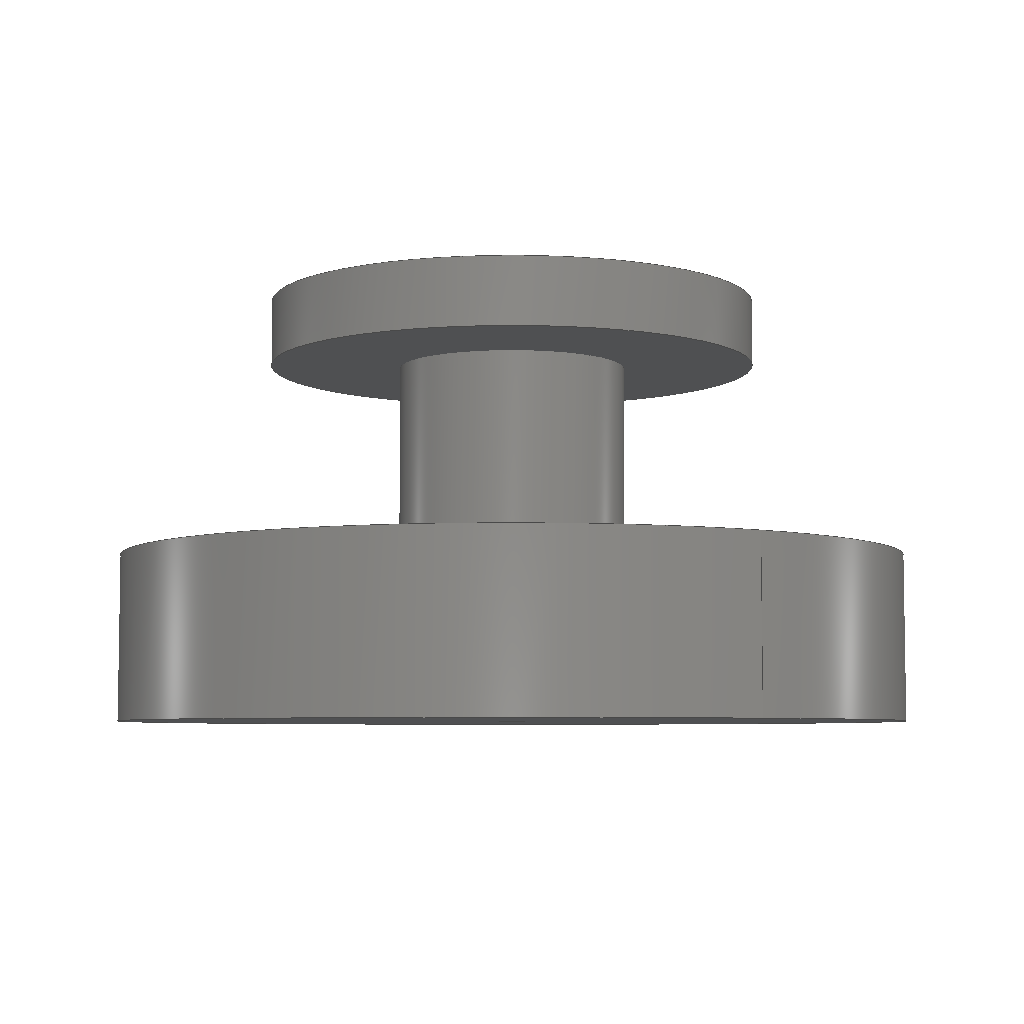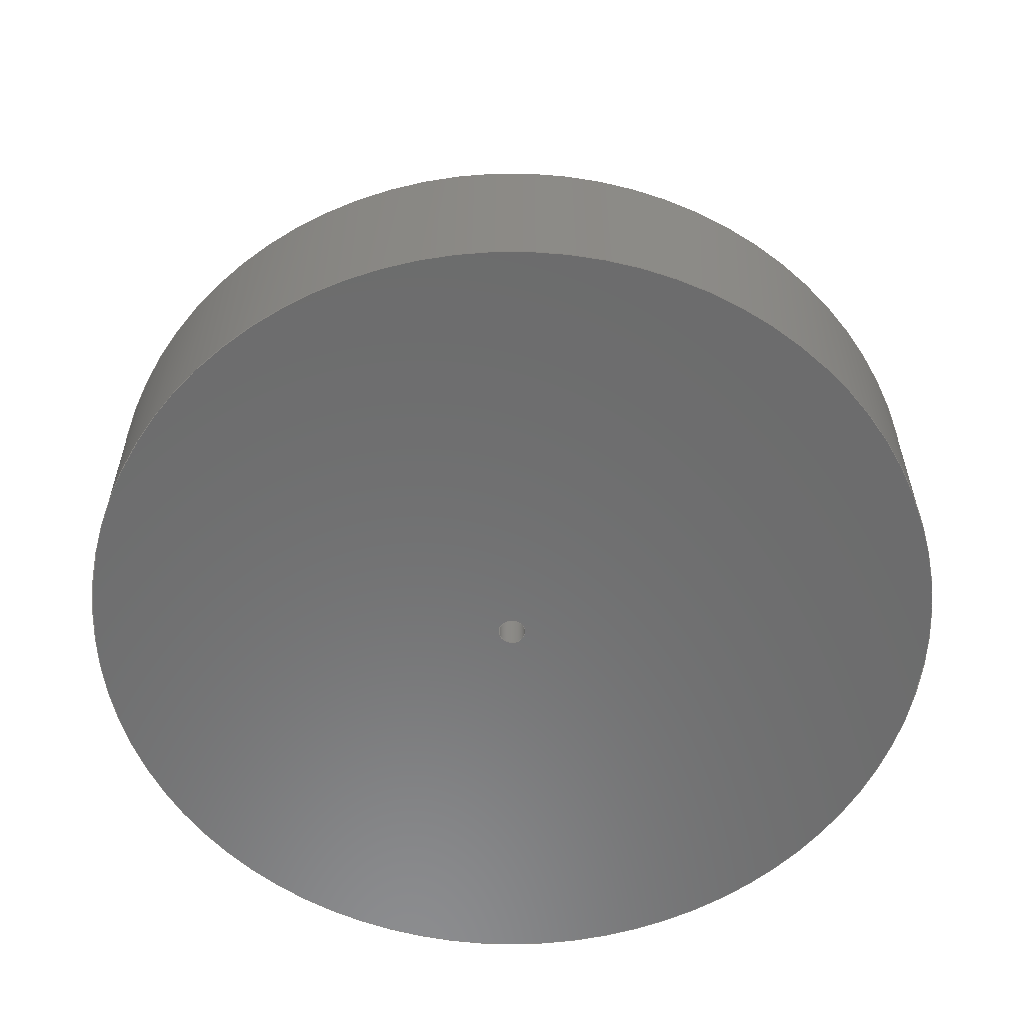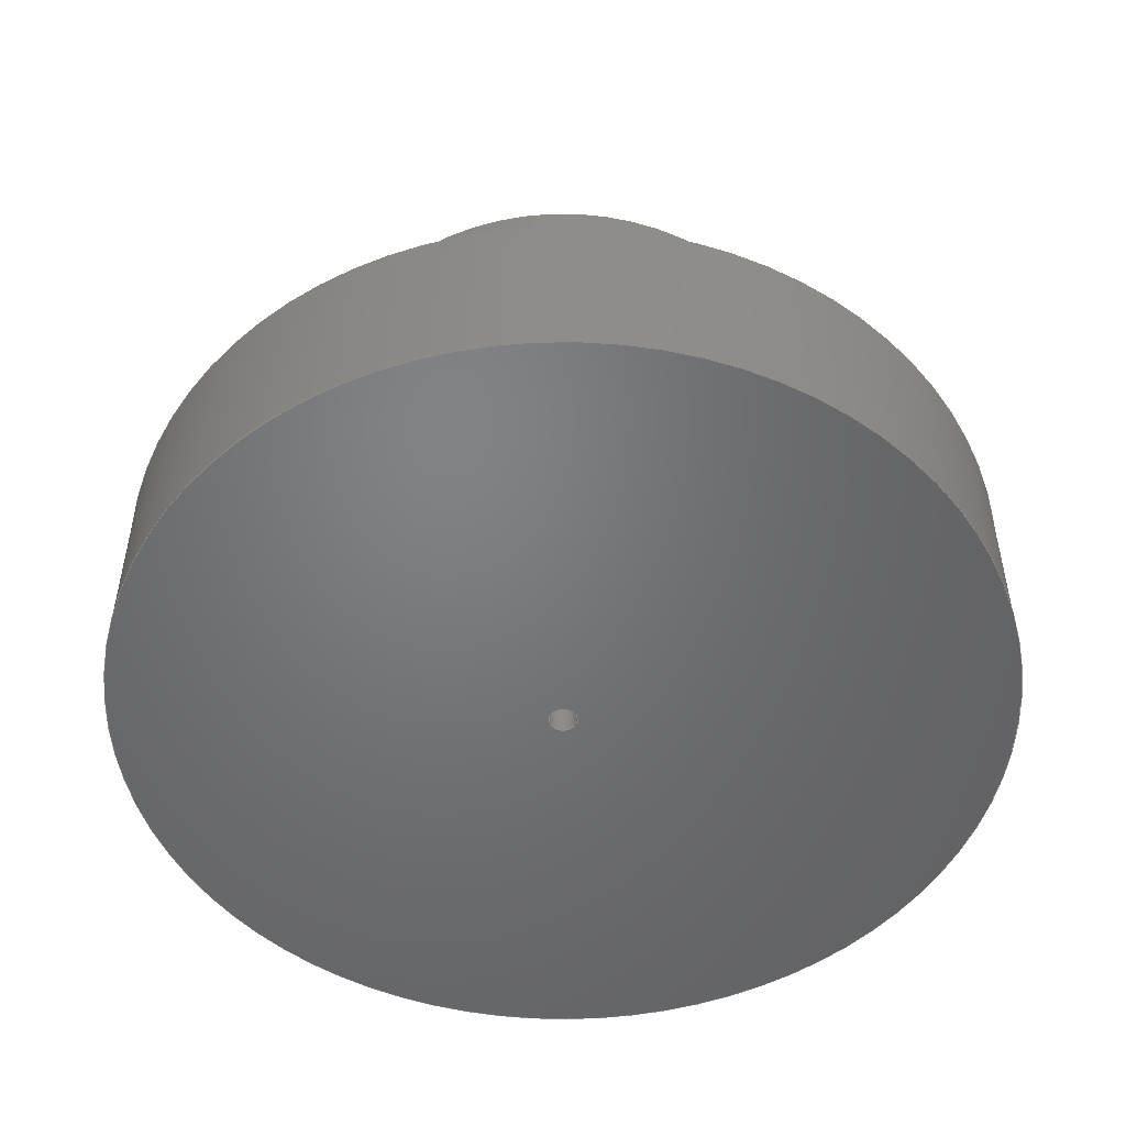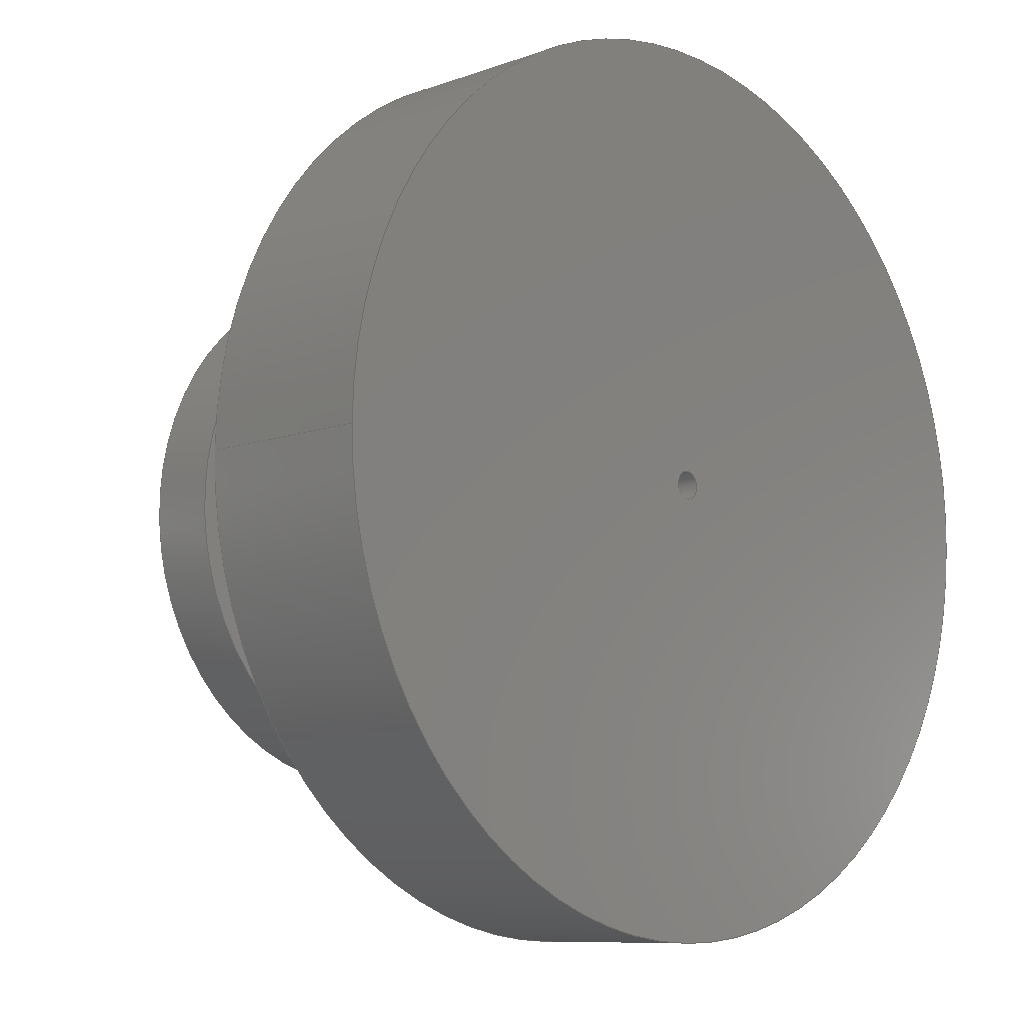
<metadata>
{"format":"step","ext":"step","renderer":"f3d","projection":"perspective","resolution":1024,"background":"white","views":[{"elev":-5.8,"azim":-123.6,"up":"+Y"},{"elev":-58.1,"azim":10.6,"up":"+Y"},{"elev":-50.6,"azim":-7.8,"up":"+Y"},{"elev":-9.0,"azim":-45.8,"up":"+Z"}]}
</metadata>
<code>
ISO-10303-21;
DATA;
#1=MECHANICAL_DESIGN_GEOMETRIC_PRESENTATION_REPRESENTATION('',(#4,#5),
#299);
#2=SHAPE_REPRESENTATION_RELATIONSHIP('SRR','None',#306,#3);
#3=ADVANCED_BREP_SHAPE_REPRESENTATION('',(#6,#7),#298);
#4=STYLED_ITEM('',(#315),#6);
#5=STYLED_ITEM('',(#315),#7);
#6=MANIFOLD_SOLID_BREP('Body1',#158);
#7=MANIFOLD_SOLID_BREP('Body2',#159);
#8=FACE_BOUND('',#34,.T.);
#9=FACE_BOUND('',#37,.T.);
#10=FACE_BOUND('',#41,.T.);
#11=FACE_BOUND('',#43,.T.);
#12=FACE_BOUND('',#47,.T.);
#13=FACE_BOUND('',#49,.T.);
#14=PLANE('',#176);
#15=PLANE('',#181);
#16=PLANE('',#187);
#17=PLANE('',#188);
#18=PLANE('',#195);
#19=PLANE('',#196);
#20=FACE_OUTER_BOUND('',#32,.T.);
#21=FACE_OUTER_BOUND('',#33,.T.);
#22=FACE_OUTER_BOUND('',#35,.T.);
#23=FACE_OUTER_BOUND('',#36,.T.);
#24=FACE_OUTER_BOUND('',#38,.T.);
#25=FACE_OUTER_BOUND('',#39,.T.);
#26=FACE_OUTER_BOUND('',#40,.T.);
#27=FACE_OUTER_BOUND('',#42,.T.);
#28=FACE_OUTER_BOUND('',#44,.T.);
#29=FACE_OUTER_BOUND('',#45,.T.);
#30=FACE_OUTER_BOUND('',#46,.T.);
#31=FACE_OUTER_BOUND('',#48,.T.);
#32=EDGE_LOOP('',(#104,#105,#106,#107));
#33=EDGE_LOOP('',(#108));
#34=EDGE_LOOP('',(#109));
#35=EDGE_LOOP('',(#110,#111,#112,#113));
#36=EDGE_LOOP('',(#114));
#37=EDGE_LOOP('',(#115));
#38=EDGE_LOOP('',(#116,#117,#118,#119));
#39=EDGE_LOOP('',(#120,#121,#122,#123));
#40=EDGE_LOOP('',(#124));
#41=EDGE_LOOP('',(#125));
#42=EDGE_LOOP('',(#126));
#43=EDGE_LOOP('',(#127));
#44=EDGE_LOOP('',(#128,#129,#130,#131));
#45=EDGE_LOOP('',(#132,#133,#134,#135));
#46=EDGE_LOOP('',(#136));
#47=EDGE_LOOP('',(#137));
#48=EDGE_LOOP('',(#138));
#49=EDGE_LOOP('',(#139));
#50=LINE('',#258,#56);
#51=LINE('',#267,#57);
#52=LINE('',#272,#58);
#53=LINE('',#278,#59);
#54=LINE('',#286,#60);
#55=LINE('',#292,#61);
#56=VECTOR('',#203,1.75);
#57=VECTOR('',#214,5);
#58=VECTOR('',#221,0.1907);
#59=VECTOR('',#228,6);
#60=VECTOR('',#239,1.75);
#61=VECTOR('',#246,3.75);
#62=CIRCLE('',#174,1.75);
#63=CIRCLE('',#175,1.75);
#64=CIRCLE('',#177,0.1907);
#65=CIRCLE('',#179,5);
#66=CIRCLE('',#180,5);
#67=CIRCLE('',#183,0.1907);
#68=CIRCLE('',#185,6);
#69=CIRCLE('',#186,6);
#70=CIRCLE('',#190,1.75);
#71=CIRCLE('',#191,1.75);
#72=CIRCLE('',#193,3.75);
#73=CIRCLE('',#194,3.75);
#74=VERTEX_POINT('',#255);
#75=VERTEX_POINT('',#257);
#76=VERTEX_POINT('',#261);
#77=VERTEX_POINT('',#264);
#78=VERTEX_POINT('',#266);
#79=VERTEX_POINT('',#271);
#80=VERTEX_POINT('',#275);
#81=VERTEX_POINT('',#277);
#82=VERTEX_POINT('',#283);
#83=VERTEX_POINT('',#285);
#84=VERTEX_POINT('',#289);
#85=VERTEX_POINT('',#291);
#86=EDGE_CURVE('',#74,#74,#62,.T.);
#87=EDGE_CURVE('',#74,#75,#50,.T.);
#88=EDGE_CURVE('',#75,#75,#63,.T.);
#89=EDGE_CURVE('',#76,#76,#64,.T.);
#90=EDGE_CURVE('',#77,#77,#65,.T.);
#91=EDGE_CURVE('',#77,#78,#51,.T.);
#92=EDGE_CURVE('',#78,#78,#66,.T.);
#93=EDGE_CURVE('',#76,#79,#52,.T.);
#94=EDGE_CURVE('',#79,#79,#67,.T.);
#95=EDGE_CURVE('',#80,#80,#68,.T.);
#96=EDGE_CURVE('',#80,#81,#53,.T.);
#97=EDGE_CURVE('',#81,#81,#69,.T.);
#98=EDGE_CURVE('',#82,#82,#70,.T.);
#99=EDGE_CURVE('',#82,#83,#54,.T.);
#100=EDGE_CURVE('',#83,#83,#71,.T.);
#101=EDGE_CURVE('',#84,#84,#72,.T.);
#102=EDGE_CURVE('',#84,#85,#55,.T.);
#103=EDGE_CURVE('',#85,#85,#73,.T.);
#104=ORIENTED_EDGE('',*,*,#86,.F.);
#105=ORIENTED_EDGE('',*,*,#87,.T.);
#106=ORIENTED_EDGE('',*,*,#88,.F.);
#107=ORIENTED_EDGE('',*,*,#87,.F.);
#108=ORIENTED_EDGE('',*,*,#86,.T.);
#109=ORIENTED_EDGE('',*,*,#89,.T.);
#110=ORIENTED_EDGE('',*,*,#90,.F.);
#111=ORIENTED_EDGE('',*,*,#91,.T.);
#112=ORIENTED_EDGE('',*,*,#92,.T.);
#113=ORIENTED_EDGE('',*,*,#91,.F.);
#114=ORIENTED_EDGE('',*,*,#92,.F.);
#115=ORIENTED_EDGE('',*,*,#88,.T.);
#116=ORIENTED_EDGE('',*,*,#89,.F.);
#117=ORIENTED_EDGE('',*,*,#93,.T.);
#118=ORIENTED_EDGE('',*,*,#94,.T.);
#119=ORIENTED_EDGE('',*,*,#93,.F.);
#120=ORIENTED_EDGE('',*,*,#95,.F.);
#121=ORIENTED_EDGE('',*,*,#96,.T.);
#122=ORIENTED_EDGE('',*,*,#97,.T.);
#123=ORIENTED_EDGE('',*,*,#96,.F.);
#124=ORIENTED_EDGE('',*,*,#95,.T.);
#125=ORIENTED_EDGE('',*,*,#90,.T.);
#126=ORIENTED_EDGE('',*,*,#97,.F.);
#127=ORIENTED_EDGE('',*,*,#94,.F.);
#128=ORIENTED_EDGE('',*,*,#98,.F.);
#129=ORIENTED_EDGE('',*,*,#99,.T.);
#130=ORIENTED_EDGE('',*,*,#100,.T.);
#131=ORIENTED_EDGE('',*,*,#99,.F.);
#132=ORIENTED_EDGE('',*,*,#101,.F.);
#133=ORIENTED_EDGE('',*,*,#102,.T.);
#134=ORIENTED_EDGE('',*,*,#103,.T.);
#135=ORIENTED_EDGE('',*,*,#102,.F.);
#136=ORIENTED_EDGE('',*,*,#101,.T.);
#137=ORIENTED_EDGE('',*,*,#98,.T.);
#138=ORIENTED_EDGE('',*,*,#103,.F.);
#139=ORIENTED_EDGE('',*,*,#100,.F.);
#140=CYLINDRICAL_SURFACE('',#173,1.75);
#141=CYLINDRICAL_SURFACE('',#178,5);
#142=CYLINDRICAL_SURFACE('',#182,0.1907);
#143=CYLINDRICAL_SURFACE('',#184,6);
#144=CYLINDRICAL_SURFACE('',#189,1.75);
#145=CYLINDRICAL_SURFACE('',#192,3.75);
#146=ADVANCED_FACE('',(#20),#140,.T.);
#147=ADVANCED_FACE('',(#21,#8),#14,.T.);
#148=ADVANCED_FACE('',(#22),#141,.F.);
#149=ADVANCED_FACE('',(#23,#9),#15,.T.);
#150=ADVANCED_FACE('',(#24),#142,.F.);
#151=ADVANCED_FACE('',(#25),#143,.T.);
#152=ADVANCED_FACE('',(#26,#10),#16,.T.);
#153=ADVANCED_FACE('',(#27,#11),#17,.F.);
#154=ADVANCED_FACE('',(#28),#144,.F.);
#155=ADVANCED_FACE('',(#29),#145,.T.);
#156=ADVANCED_FACE('',(#30,#12),#18,.T.);
#157=ADVANCED_FACE('',(#31,#13),#19,.F.);
#158=CLOSED_SHELL('',(#146,#147,#148,#149,#150,#151,#152,#153));
#159=CLOSED_SHELL('',(#154,#155,#156,#157));
#160=DERIVED_UNIT_ELEMENT(#162,1);
#161=DERIVED_UNIT_ELEMENT(#301,3);
#162=(
MASS_UNIT()
NAMED_UNIT(*)
SI_UNIT(.KILO.,.GRAM.)
);
#163=DERIVED_UNIT((#160,#161));
#164=MEASURE_REPRESENTATION_ITEM('density measure',
POSITIVE_RATIO_MEASURE(7850),#163);
#165=PROPERTY_DEFINITION_REPRESENTATION(#170,#167);
#166=PROPERTY_DEFINITION_REPRESENTATION(#171,#168);
#167=REPRESENTATION('material name',(#169),#298);
#168=REPRESENTATION('density',(#164),#298);
#169=DESCRIPTIVE_REPRESENTATION_ITEM('Steel','Steel');
#170=PROPERTY_DEFINITION('material property','material name',#308);
#171=PROPERTY_DEFINITION('material property','density of part',#308);
#172=AXIS2_PLACEMENT_3D('placement',#253,#197,#198);
#173=AXIS2_PLACEMENT_3D('',#254,#199,#200);
#174=AXIS2_PLACEMENT_3D('',#256,#201,#202);
#175=AXIS2_PLACEMENT_3D('',#259,#204,#205);
#176=AXIS2_PLACEMENT_3D('',#260,#206,#207);
#177=AXIS2_PLACEMENT_3D('',#262,#208,#209);
#178=AXIS2_PLACEMENT_3D('',#263,#210,#211);
#179=AXIS2_PLACEMENT_3D('',#265,#212,#213);
#180=AXIS2_PLACEMENT_3D('',#268,#215,#216);
#181=AXIS2_PLACEMENT_3D('',#269,#217,#218);
#182=AXIS2_PLACEMENT_3D('',#270,#219,#220);
#183=AXIS2_PLACEMENT_3D('',#273,#222,#223);
#184=AXIS2_PLACEMENT_3D('',#274,#224,#225);
#185=AXIS2_PLACEMENT_3D('',#276,#226,#227);
#186=AXIS2_PLACEMENT_3D('',#279,#229,#230);
#187=AXIS2_PLACEMENT_3D('',#280,#231,#232);
#188=AXIS2_PLACEMENT_3D('',#281,#233,#234);
#189=AXIS2_PLACEMENT_3D('',#282,#235,#236);
#190=AXIS2_PLACEMENT_3D('',#284,#237,#238);
#191=AXIS2_PLACEMENT_3D('',#287,#240,#241);
#192=AXIS2_PLACEMENT_3D('',#288,#242,#243);
#193=AXIS2_PLACEMENT_3D('',#290,#244,#245);
#194=AXIS2_PLACEMENT_3D('',#293,#247,#248);
#195=AXIS2_PLACEMENT_3D('',#294,#249,#250);
#196=AXIS2_PLACEMENT_3D('',#295,#251,#252);
#197=DIRECTION('axis',(0,0,1));
#198=DIRECTION('refdir',(1,0,0));
#199=DIRECTION('center_axis',(0,1,0));
#200=DIRECTION('ref_axis',(-1,0,0));
#201=DIRECTION('center_axis',(0,1,0));
#202=DIRECTION('ref_axis',(-1,0,0));
#203=DIRECTION('',(0,-1,0));
#204=DIRECTION('center_axis',(0,-1,0));
#205=DIRECTION('ref_axis',(-1,0,0));
#206=DIRECTION('center_axis',(0,1,0));
#207=DIRECTION('ref_axis',(-1,0,0));
#208=DIRECTION('center_axis',(0,-1,0));
#209=DIRECTION('ref_axis',(-1,0,0));
#210=DIRECTION('center_axis',(0,-1,0));
#211=DIRECTION('ref_axis',(-1,0,0));
#212=DIRECTION('center_axis',(0,-1,0));
#213=DIRECTION('ref_axis',(-1,0,0));
#214=DIRECTION('',(0,-1,0));
#215=DIRECTION('center_axis',(0,-1,0));
#216=DIRECTION('ref_axis',(-1,0,0));
#217=DIRECTION('center_axis',(0,1,0));
#218=DIRECTION('ref_axis',(-1,0,0));
#219=DIRECTION('center_axis',(0,1,0));
#220=DIRECTION('ref_axis',(1,0,0));
#221=DIRECTION('',(0,-1,0));
#222=DIRECTION('center_axis',(0,-1,0));
#223=DIRECTION('ref_axis',(1,0,0));
#224=DIRECTION('center_axis',(0,1,0));
#225=DIRECTION('ref_axis',(1,0,0));
#226=DIRECTION('center_axis',(0,1,0));
#227=DIRECTION('ref_axis',(1,0,0));
#228=DIRECTION('',(0,-1,0));
#229=DIRECTION('center_axis',(0,1,0));
#230=DIRECTION('ref_axis',(1,0,0));
#231=DIRECTION('center_axis',(0,1,0));
#232=DIRECTION('ref_axis',(1,0,0));
#233=DIRECTION('center_axis',(0,1,0));
#234=DIRECTION('ref_axis',(1,0,0));
#235=DIRECTION('center_axis',(0,1,0));
#236=DIRECTION('ref_axis',(-1,0,0));
#237=DIRECTION('center_axis',(0,-1,0));
#238=DIRECTION('ref_axis',(-1,0,0));
#239=DIRECTION('',(0,-1,0));
#240=DIRECTION('center_axis',(0,-1,0));
#241=DIRECTION('ref_axis',(-1,0,0));
#242=DIRECTION('center_axis',(0,1,0));
#243=DIRECTION('ref_axis',(-1,0,0));
#244=DIRECTION('center_axis',(0,1,0));
#245=DIRECTION('ref_axis',(-1,0,0));
#246=DIRECTION('',(0,-1,0));
#247=DIRECTION('center_axis',(0,1,0));
#248=DIRECTION('ref_axis',(-1,0,0));
#249=DIRECTION('center_axis',(0,1,0));
#250=DIRECTION('ref_axis',(-1,0,0));
#251=DIRECTION('center_axis',(0,1,0));
#252=DIRECTION('ref_axis',(-1,0,0));
#253=CARTESIAN_POINT('',(0,0,0));
#254=CARTESIAN_POINT('Origin',(0,0.5,0));
#255=CARTESIAN_POINT('',(1.75,5.5,-2.143e-16));
#256=CARTESIAN_POINT('Origin',(0,5.5,0));
#257=CARTESIAN_POINT('',(1.75,0.5,-2.143e-16));
#258=CARTESIAN_POINT('',(1.75,0.5,-2.143e-16));
#259=CARTESIAN_POINT('Origin',(0,0.5,0));
#260=CARTESIAN_POINT('Origin',(0,5.5,0));
#261=CARTESIAN_POINT('',(-0.1907,5.5,2.335e-17));
#262=CARTESIAN_POINT('Origin',(0,5.5,0));
#263=CARTESIAN_POINT('Origin',(0,2.5,0));
#264=CARTESIAN_POINT('',(5,2.5,-6.123e-16));
#265=CARTESIAN_POINT('Origin',(0,2.5,0));
#266=CARTESIAN_POINT('',(5,0.5,-6.123e-16));
#267=CARTESIAN_POINT('',(5,2.5,6.123e-16));
#268=CARTESIAN_POINT('Origin',(0,0.5,0));
#269=CARTESIAN_POINT('Origin',(0,0.5,0));
#270=CARTESIAN_POINT('Origin',(0,0,0));
#271=CARTESIAN_POINT('',(-0.1907,0,2.335e-17));
#272=CARTESIAN_POINT('',(-0.1907,0,2.335e-17));
#273=CARTESIAN_POINT('Origin',(0,0,0));
#274=CARTESIAN_POINT('Origin',(0,0,0));
#275=CARTESIAN_POINT('',(-6,2.5,7.348e-16));
#276=CARTESIAN_POINT('Origin',(0,2.5,0));
#277=CARTESIAN_POINT('',(-6,0,7.348e-16));
#278=CARTESIAN_POINT('',(-6,0,7.348e-16));
#279=CARTESIAN_POINT('Origin',(0,0,0));
#280=CARTESIAN_POINT('Origin',(0,2.5,0));
#281=CARTESIAN_POINT('Origin',(0,0,0));
#282=CARTESIAN_POINT('Origin',(0,5.5,0));
#283=CARTESIAN_POINT('',(1.75,6.5,-2.143e-16));
#284=CARTESIAN_POINT('Origin',(0,6.5,0));
#285=CARTESIAN_POINT('',(1.75,5.5,-2.143e-16));
#286=CARTESIAN_POINT('',(1.75,5.5,-2.143e-16));
#287=CARTESIAN_POINT('Origin',(0,5.5,0));
#288=CARTESIAN_POINT('Origin',(0,5.5,0));
#289=CARTESIAN_POINT('',(3.75,6.5,-4.592e-16));
#290=CARTESIAN_POINT('Origin',(0,6.5,0));
#291=CARTESIAN_POINT('',(3.75,5.5,-4.592e-16));
#292=CARTESIAN_POINT('',(3.75,5.5,-4.592e-16));
#293=CARTESIAN_POINT('Origin',(0,5.5,0));
#294=CARTESIAN_POINT('Origin',(0,6.5,0));
#295=CARTESIAN_POINT('Origin',(0,5.5,0));
#296=UNCERTAINTY_MEASURE_WITH_UNIT(LENGTH_MEASURE(0.001),#300,
'DISTANCE_ACCURACY_VALUE',
'Maximum model space distance between geometric entities at asserted c
onnectivities');
#297=UNCERTAINTY_MEASURE_WITH_UNIT(LENGTH_MEASURE(0.001),#300,
'DISTANCE_ACCURACY_VALUE',
'Maximum model space distance between geometric entities at asserted c
onnectivities');
#298=(
GEOMETRIC_REPRESENTATION_CONTEXT(3)
GLOBAL_UNCERTAINTY_ASSIGNED_CONTEXT((#296))
GLOBAL_UNIT_ASSIGNED_CONTEXT((#300,#302,#303))
REPRESENTATION_CONTEXT('','3D')
);
#299=(
GEOMETRIC_REPRESENTATION_CONTEXT(3)
GLOBAL_UNCERTAINTY_ASSIGNED_CONTEXT((#297))
GLOBAL_UNIT_ASSIGNED_CONTEXT((#300,#302,#303))
REPRESENTATION_CONTEXT('','3D')
);
#300=(
LENGTH_UNIT()
NAMED_UNIT(*)
SI_UNIT(.CENTI.,.METRE.)
);
#301=(
LENGTH_UNIT()
NAMED_UNIT(*)
SI_UNIT($,.METRE.)
);
#302=(
NAMED_UNIT(*)
PLANE_ANGLE_UNIT()
SI_UNIT($,.RADIAN.)
);
#303=(
NAMED_UNIT(*)
SI_UNIT($,.STERADIAN.)
SOLID_ANGLE_UNIT()
);
#304=SHAPE_DEFINITION_REPRESENTATION(#305,#306);
#305=PRODUCT_DEFINITION_SHAPE('',$,#308);
#306=SHAPE_REPRESENTATION('',(#172),#298);
#307=PRODUCT_DEFINITION_CONTEXT('part definition',#312,'design');
#308=PRODUCT_DEFINITION('Top 1','Top 1',#309,#307);
#309=PRODUCT_DEFINITION_FORMATION('',$,#314);
#310=PRODUCT_RELATED_PRODUCT_CATEGORY('Top 1','Top 1',(#314));
#311=APPLICATION_PROTOCOL_DEFINITION('international standard',
'automotive_design',2009,#312);
#312=APPLICATION_CONTEXT(
'Core Data for Automotive Mechanical Design Process');
#313=PRODUCT_CONTEXT('part definition',#312,'mechanical');
#314=PRODUCT('Top 1','Top 1',$,(#313));
#315=PRESENTATION_STYLE_ASSIGNMENT((#316));
#316=SURFACE_STYLE_USAGE(.BOTH.,#317);
#317=SURFACE_SIDE_STYLE('',(#318));
#318=SURFACE_STYLE_FILL_AREA(#319);
#319=FILL_AREA_STYLE('Plastic - Matte (Gray)',(#320));
#320=FILL_AREA_STYLE_COLOUR('Plastic - Matte (Gray)',#321);
#321=COLOUR_RGB('Plastic - Matte (Gray)',0.702,0.702,
0.702);
ENDSEC;
END-ISO-10303-21;

</code>
